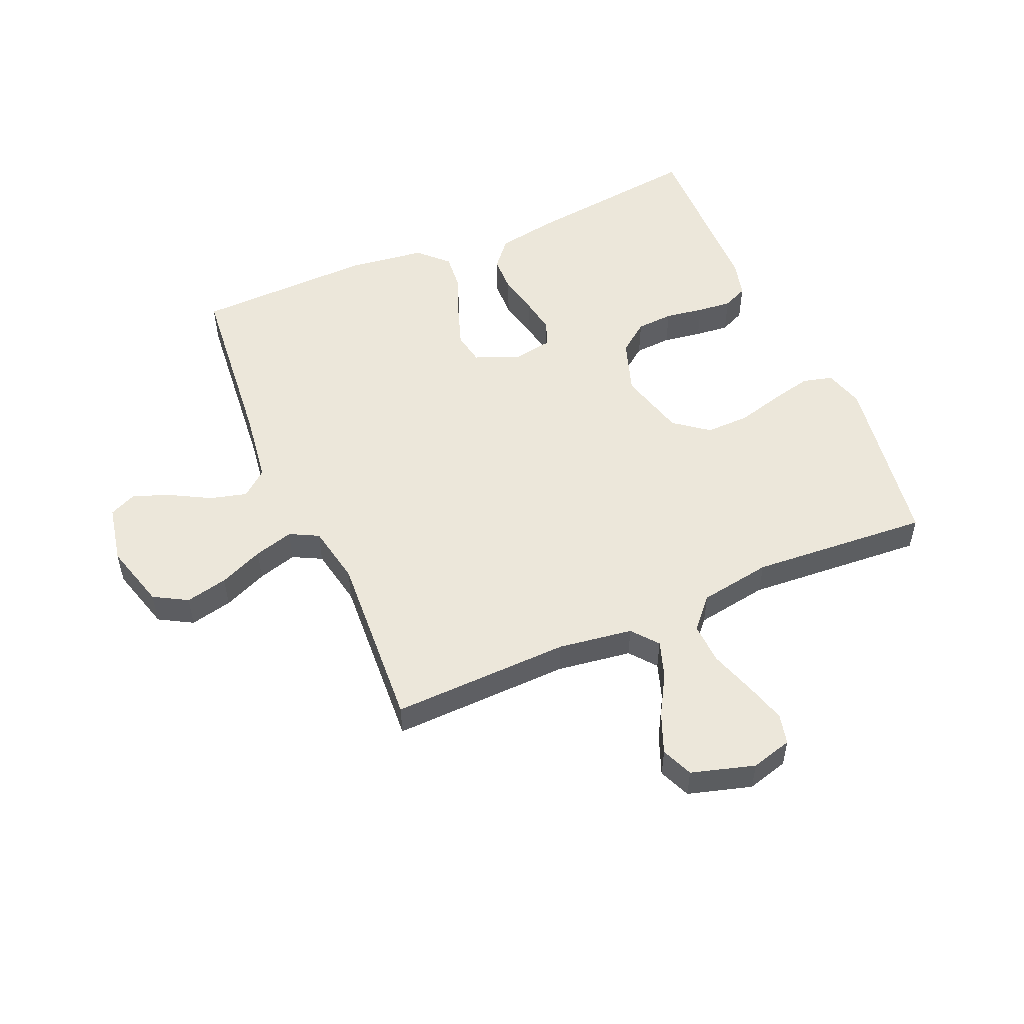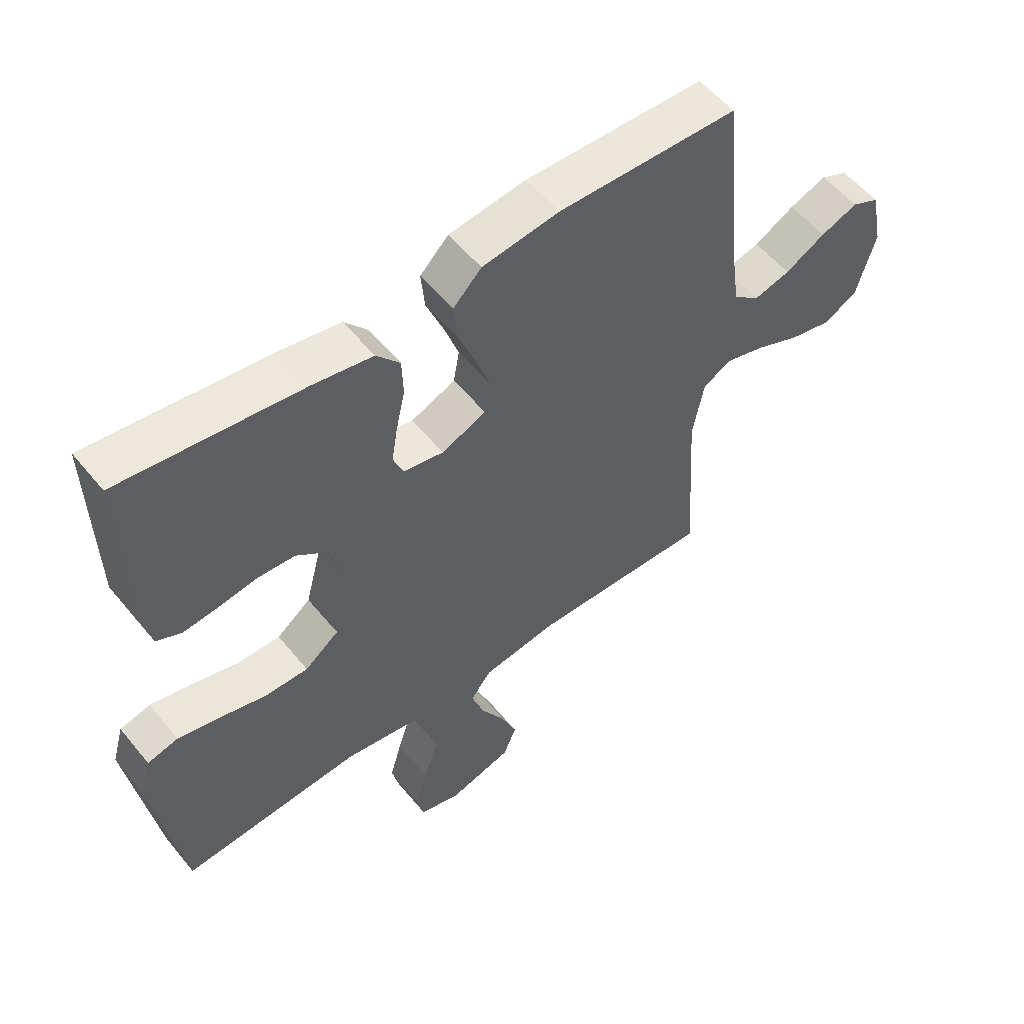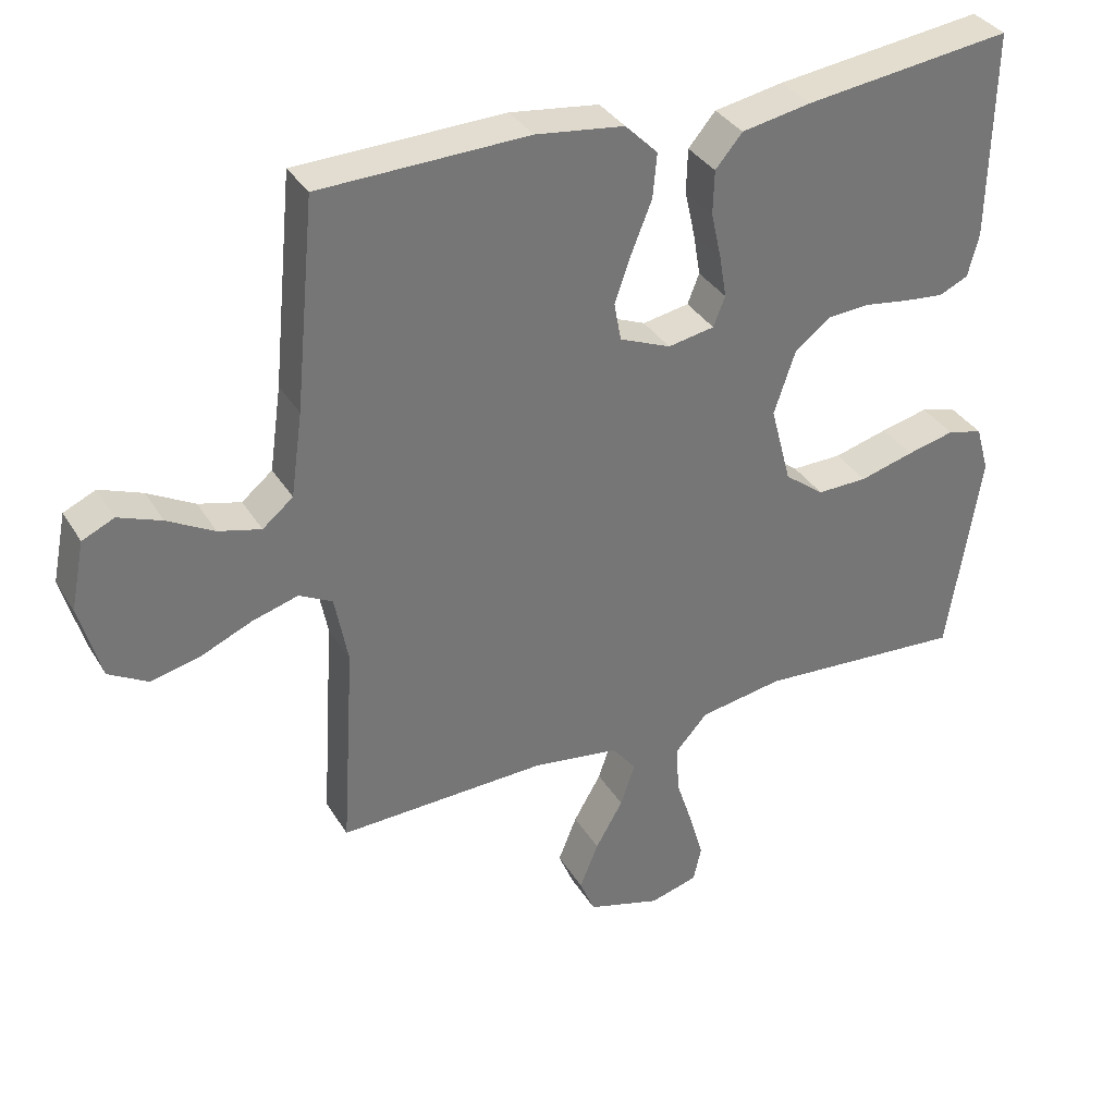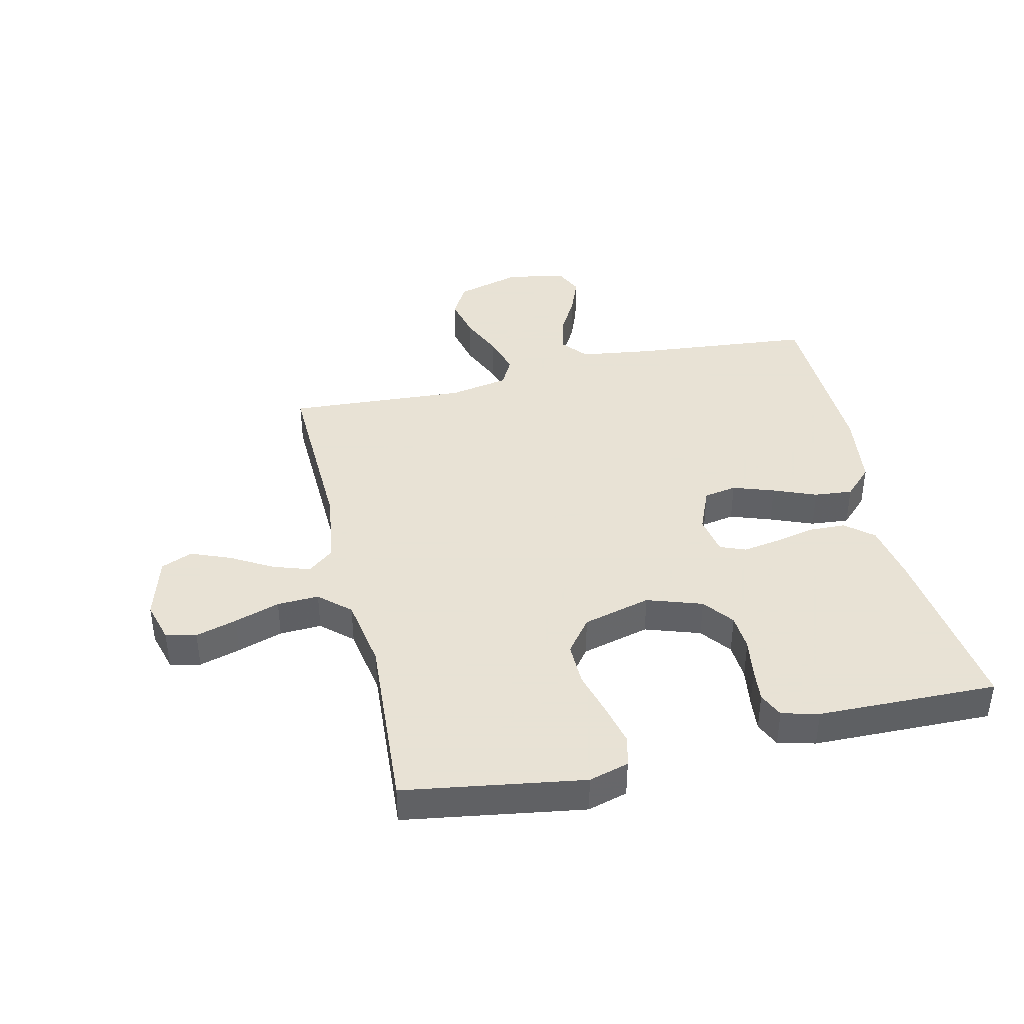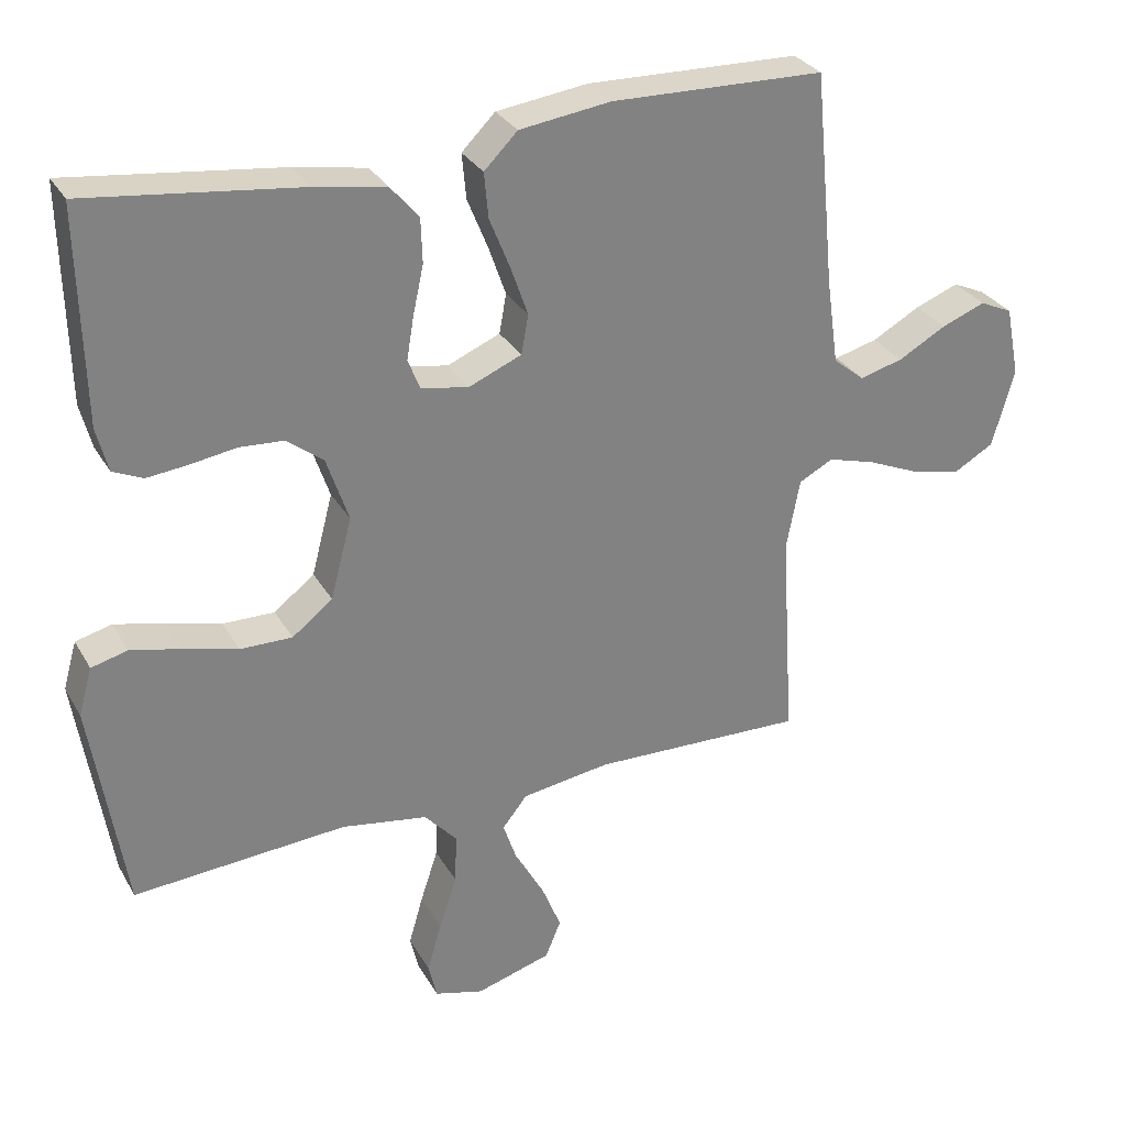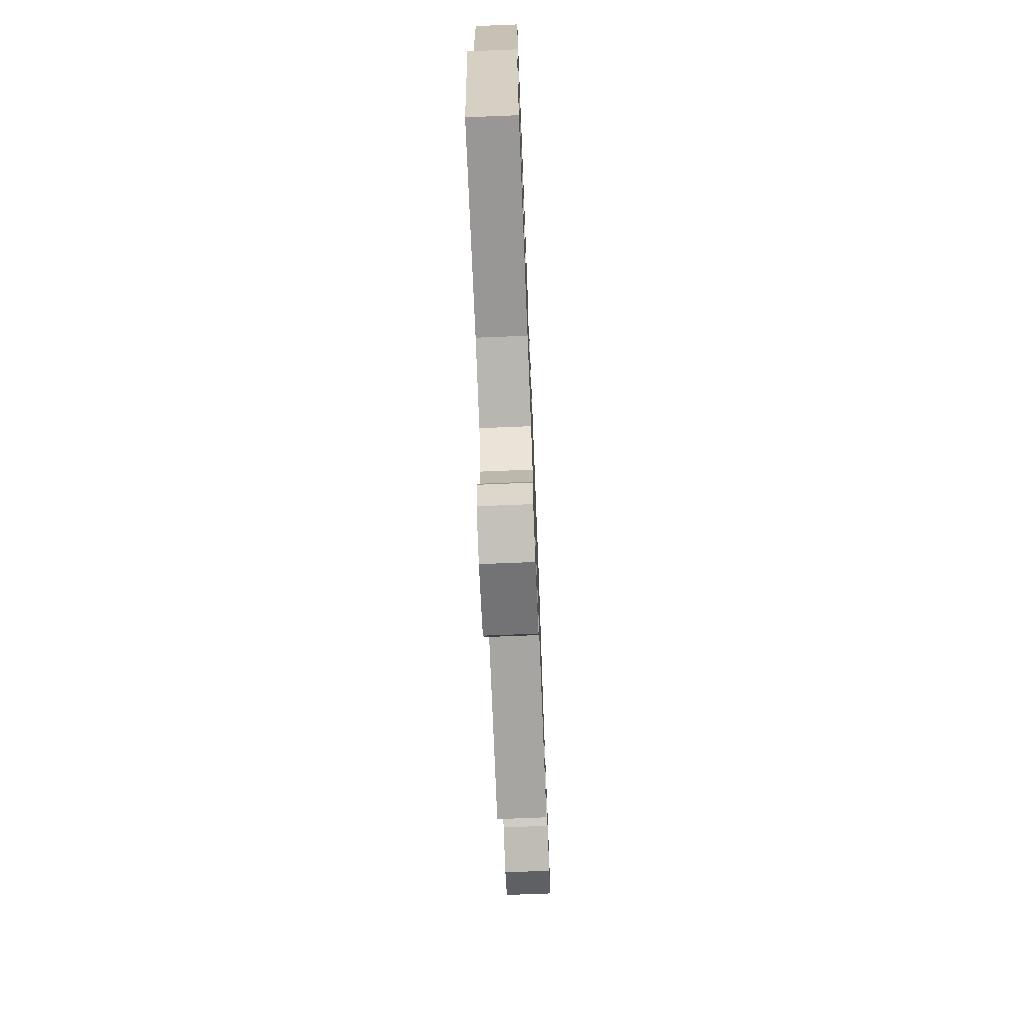
<metadata>
{"format":"obj","ext":"obj","renderer":"f3d","projection":"perspective","resolution":1024,"background":"white","views":[{"elev":52.4,"azim":156.6,"up":"+Y"},{"elev":55.1,"azim":-38.5,"up":"+Z"},{"elev":34.9,"azim":152.7,"up":"+Z"},{"elev":40.6,"azim":-103.1,"up":"+Y"},{"elev":30.1,"azim":-25.0,"up":"+Z"},{"elev":-72.2,"azim":-87.7,"up":"+Z"}]}
</metadata>
<code>
v 0.5 0.07 -0.5
v 0.2 0.07 -0.491
v 0.075 0.07 -0.509
v 0.04 0.07 -0.553
v 0.061 0.07 -0.615
v 0.101 0.07 -0.684
v 0.128 0.07 -0.751
v 0.106 0.07 -0.804
v 0 0.07 -0.835
v -0.069 0.07 -0.816
v -0.081 0.07 -0.765
v -0.061 0.07 -0.696
v -0.036 0.07 -0.62
v -0.033 0.07 -0.55
v -0.079 0.07 -0.499
v -0.2 0.07 -0.479
v -0.5 0.07 -0.5
v -0.547 0.07 -0.2
v -0.528 0.07 -0.133
v -0.477 0.07 -0.12
v -0.408 0.07 -0.136
v -0.33 0.07 -0.157
v -0.257 0.07 -0.158
v -0.2 0.07 -0.114
v -0.17 0.07 0
v -0.201 0.07 0.092
v -0.252 0.07 0.131
v -0.314 0.07 0.135
v -0.379 0.07 0.125
v -0.436 0.07 0.119
v -0.478 0.07 0.138
v -0.494 0.07 0.2
v -0.5 0.07 0.5
v -0.2 0.07 0.463
v -0.1 0.07 0.445
v -0.061 0.07 0.399
v -0.059 0.07 0.336
v -0.074 0.07 0.268
v -0.084 0.07 0.208
v -0.067 0.07 0.165
v 0 0.07 0.153
v 0.074 0.07 0.184
v 0.084 0.07 0.239
v 0.06 0.07 0.308
v 0.031 0.07 0.38
v 0.025 0.07 0.444
v 0.072 0.07 0.491
v 0.2 0.07 0.508
v 0.5 0.07 0.5
v 0.529 0.07 0.2
v 0.546 0.07 0.079
v 0.59 0.07 0.043
v 0.651 0.07 0.059
v 0.718 0.07 0.096
v 0.78 0.07 0.12
v 0.826 0.07 0.099
v 0.846 0.07 0
v 0.815 0.07 -0.11
v 0.759 0.07 -0.142
v 0.688 0.07 -0.126
v 0.614 0.07 -0.094
v 0.548 0.07 -0.075
v 0.5 0.07 -0.1
v 0.481 0.07 -0.2
v 0.5 0 -0.5
v 0.2 0 -0.491
v 0.075 0 -0.509
v 0.04 0 -0.553
v 0.061 0 -0.615
v 0.101 0 -0.684
v 0.128 0 -0.751
v 0.106 0 -0.804
v 0 0 -0.835
v -0.069 0 -0.816
v -0.081 0 -0.765
v -0.061 0 -0.696
v -0.036 0 -0.62
v -0.033 0 -0.55
v -0.079 0 -0.499
v -0.2 0 -0.479
v -0.5 0 -0.5
v -0.547 0 -0.2
v -0.528 0 -0.133
v -0.477 0 -0.12
v -0.408 0 -0.136
v -0.33 0 -0.157
v -0.257 0 -0.158
v -0.2 0 -0.114
v -0.17 0 0
v -0.201 0 0.092
v -0.252 0 0.131
v -0.314 0 0.135
v -0.379 0 0.125
v -0.436 0 0.119
v -0.478 0 0.138
v -0.494 0 0.2
v -0.5 0 0.5
v -0.2 0 0.463
v -0.1 0 0.445
v -0.061 0 0.399
v -0.059 0 0.336
v -0.074 0 0.268
v -0.084 0 0.208
v -0.067 0 0.165
v 0 0 0.153
v 0.074 0 0.184
v 0.084 0 0.239
v 0.06 0 0.308
v 0.031 0 0.38
v 0.025 0 0.444
v 0.072 0 0.491
v 0.2 0 0.508
v 0.5 0 0.5
v 0.529 0 0.2
v 0.546 0 0.079
v 0.59 0 0.043
v 0.651 0 0.059
v 0.718 0 0.096
v 0.78 0 0.12
v 0.826 0 0.099
v 0.846 0 0
v 0.815 0 -0.11
v 0.759 0 -0.142
v 0.688 0 -0.126
v 0.614 0 -0.094
v 0.548 0 -0.075
v 0.5 0 -0.1
v 0.481 0 -0.2
f 59 60 61
f 58 59 61
f 57 58 61
f 56 57 61
f 55 56 61
f 54 55 61
f 53 54 61
f 52 53 61 62
f 51 52 62 63
f 48 49 50
f 47 48 50
f 46 47 50
f 45 46 50
f 44 45 50
f 50 51 63
f 44 50 63
f 43 44 63
f 36 37 38
f 35 36 38
f 34 35 38
f 33 34 38
f 32 33 38
f 31 32 38
f 30 31 38
f 29 30 38
f 28 29 38
f 27 28 38 39
f 26 27 39 40
f 20 21 22
f 19 20 22
f 18 19 22
f 17 18 22
f 16 17 22
f 15 16 22 23
f 14 15 23 24
f 11 12 13
f 10 11 13
f 9 10 13
f 8 9 13
f 7 8 13
f 6 7 13
f 5 6 13
f 4 5 13 14
f 14 24 25
f 4 14 25
f 3 4 25
f 64 1 2
f 64 2 3
f 63 64 3
f 43 63 3
f 42 43 3
f 41 42 3 25
f 25 26 40 41
f 125 124 123
f 125 123 122
f 125 122 121
f 125 121 120
f 125 120 119
f 125 119 118
f 125 118 117
f 126 125 117 116
f 127 126 116 115
f 114 113 112
f 114 112 111
f 114 111 110
f 114 110 109
f 114 109 108
f 127 115 114
f 127 114 108
f 127 108 107
f 102 101 100
f 102 100 99
f 102 99 98
f 102 98 97
f 102 97 96
f 102 96 95
f 102 95 94
f 102 94 93
f 102 93 92
f 103 102 92 91
f 104 103 91 90
f 86 85 84
f 86 84 83
f 86 83 82
f 86 82 81
f 86 81 80
f 87 86 80 79
f 88 87 79 78
f 77 76 75
f 77 75 74
f 77 74 73
f 77 73 72
f 77 72 71
f 77 71 70
f 77 70 69
f 78 77 69 68
f 89 88 78
f 89 78 68
f 89 68 67
f 66 65 128
f 67 66 128
f 67 128 127
f 67 127 107
f 67 107 106
f 89 67 106 105
f 105 104 90 89
f 1 65 66 2
f 2 66 67 3
f 3 67 68 4
f 4 68 69 5
f 5 69 70 6
f 6 70 71 7
f 7 71 72 8
f 8 72 73 9
f 9 73 74 10
f 10 74 75 11
f 11 75 76 12
f 12 76 77 13
f 13 77 78 14
f 14 78 79 15
f 15 79 80 16
f 16 80 81 17
f 17 81 82 18
f 18 82 83 19
f 19 83 84 20
f 20 84 85 21
f 21 85 86 22
f 22 86 87 23
f 23 87 88 24
f 24 88 89 25
f 25 89 90 26
f 26 90 91 27
f 27 91 92 28
f 28 92 93 29
f 29 93 94 30
f 30 94 95 31
f 31 95 96 32
f 32 96 97 33
f 33 97 98 34
f 34 98 99 35
f 35 99 100 36
f 36 100 101 37
f 37 101 102 38
f 38 102 103 39
f 39 103 104 40
f 40 104 105 41
f 41 105 106 42
f 42 106 107 43
f 43 107 108 44
f 44 108 109 45
f 45 109 110 46
f 46 110 111 47
f 47 111 112 48
f 48 112 113 49
f 49 113 114 50
f 50 114 115 51
f 51 115 116 52
f 52 116 117 53
f 53 117 118 54
f 54 118 119 55
f 55 119 120 56
f 56 120 121 57
f 57 121 122 58
f 58 122 123 59
f 59 123 124 60
f 60 124 125 61
f 61 125 126 62
f 62 126 127 63
f 63 127 128 64
f 64 128 65 1

</code>
